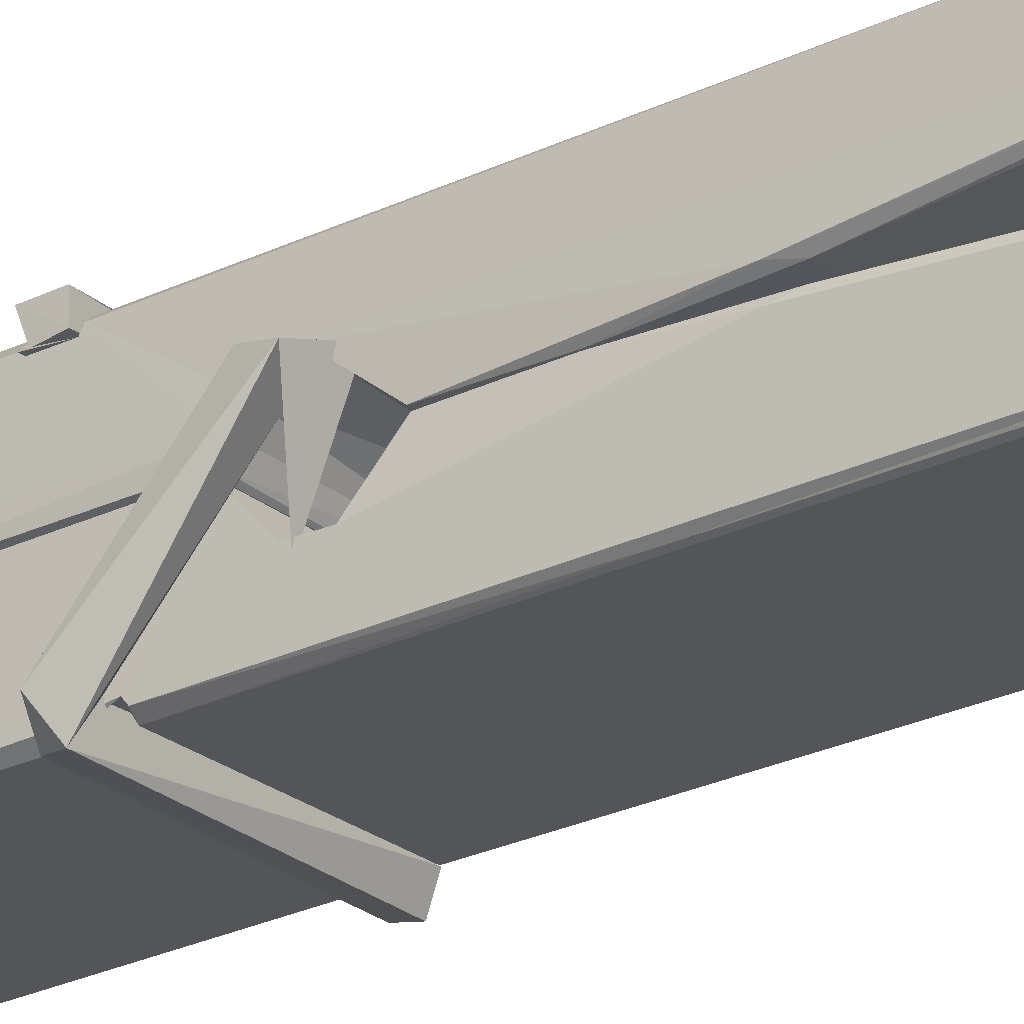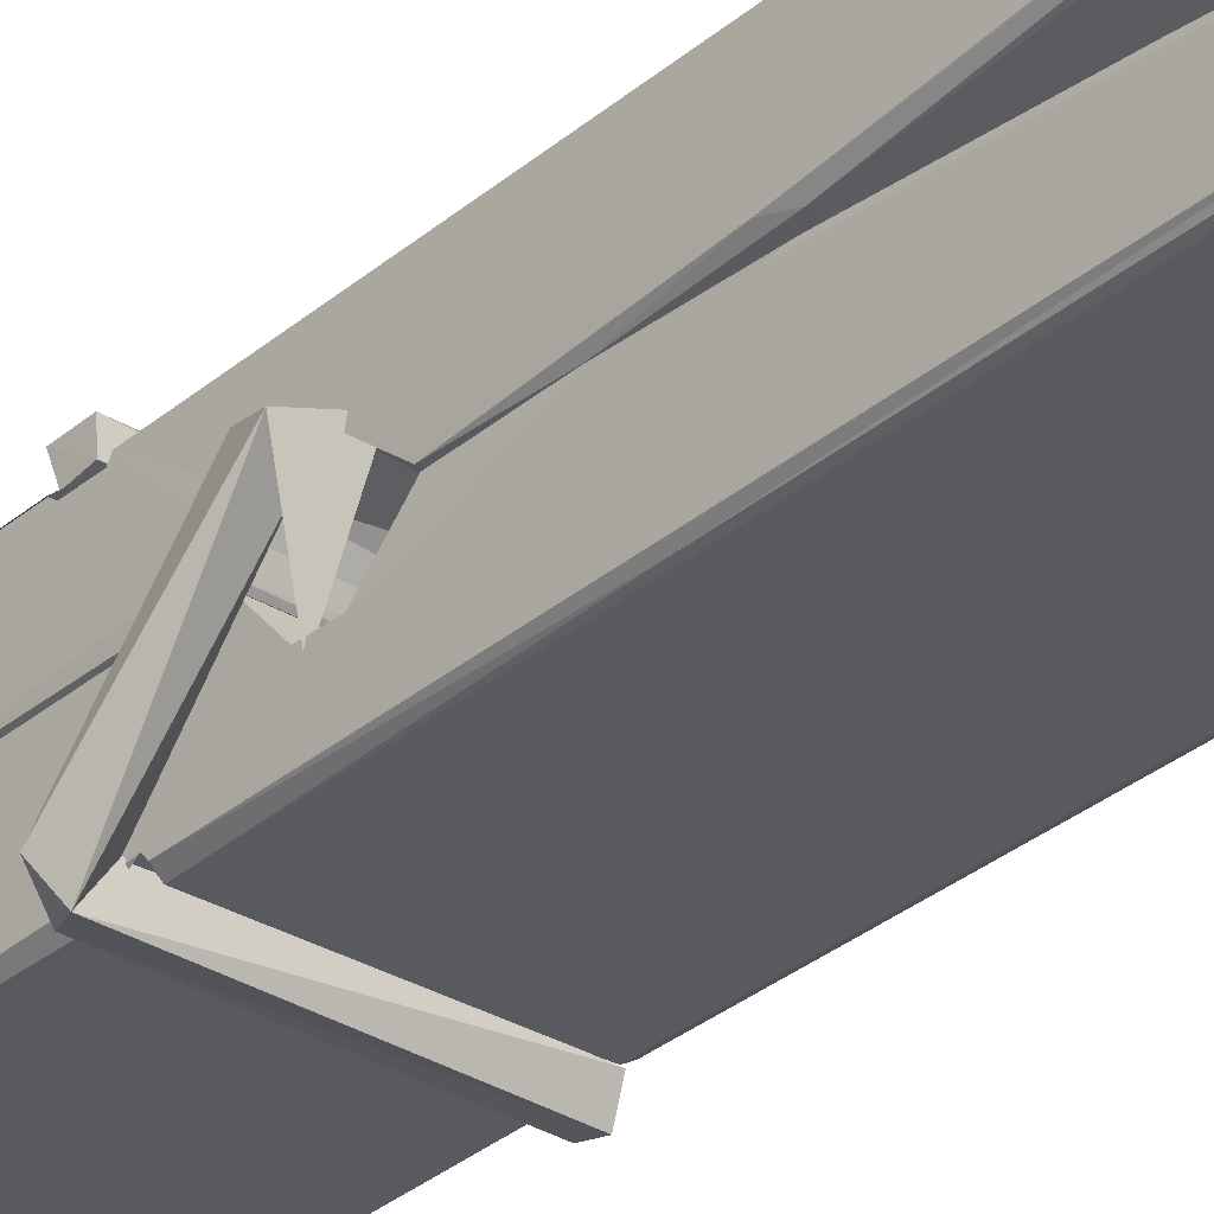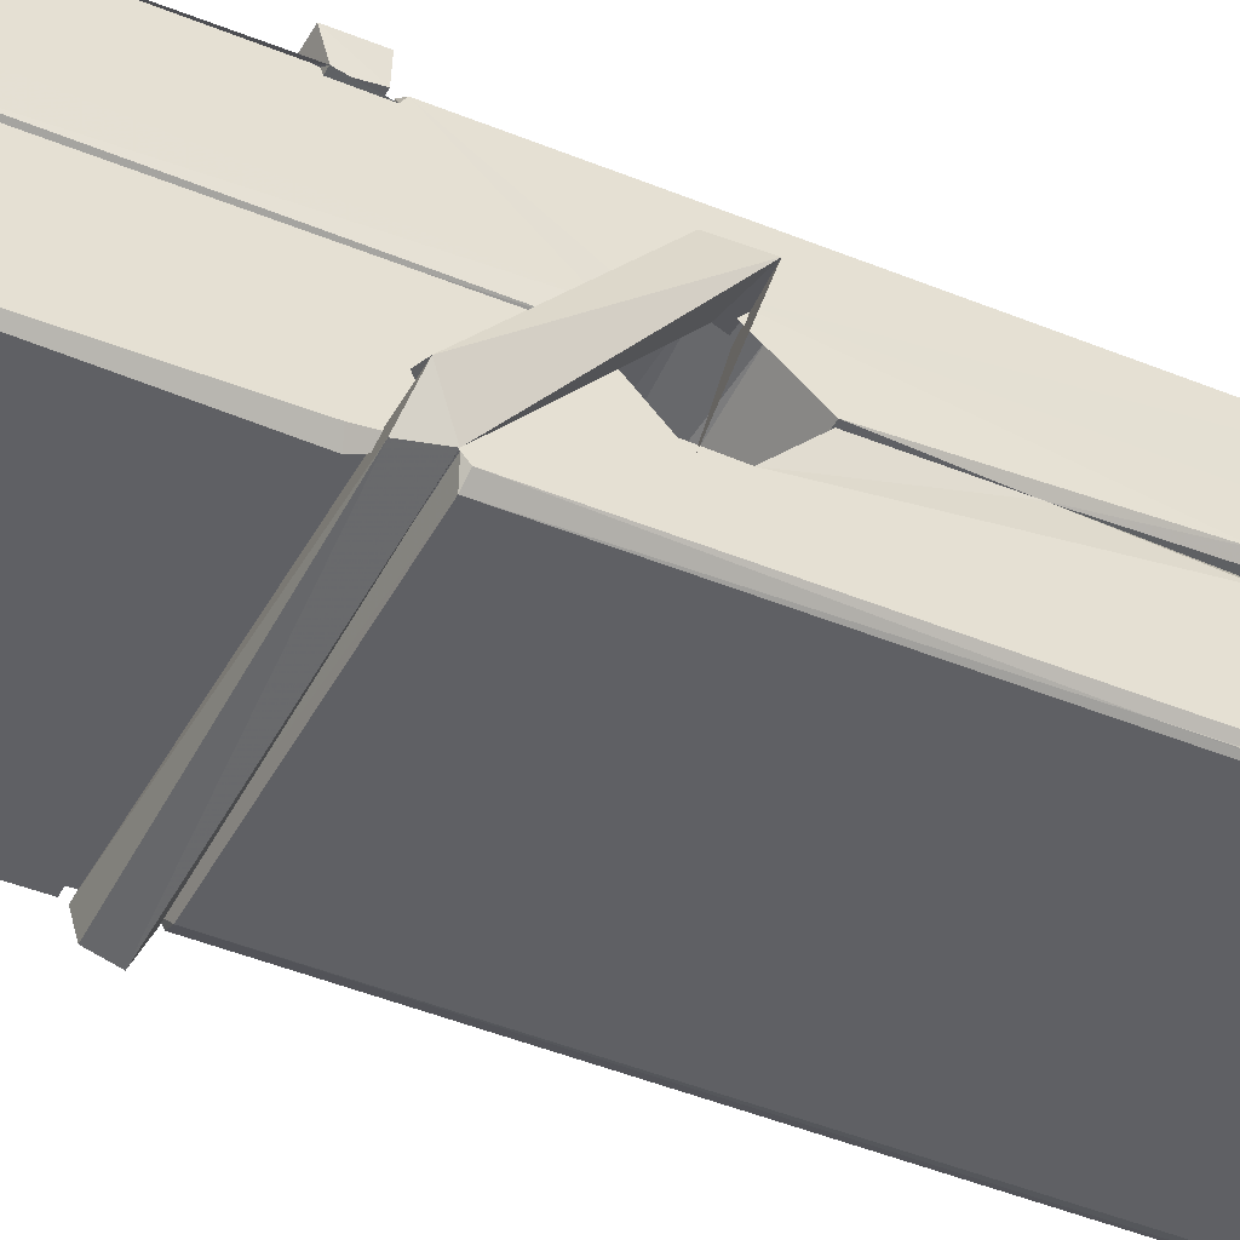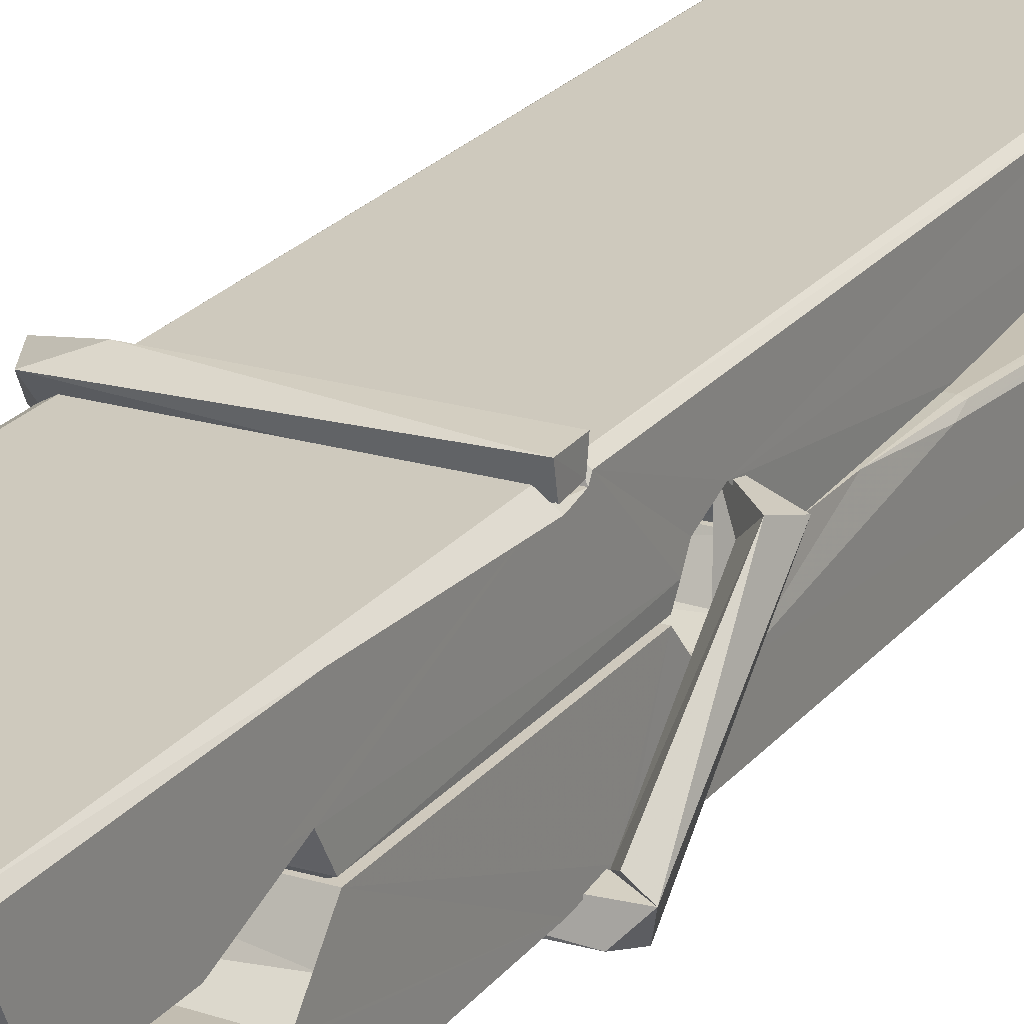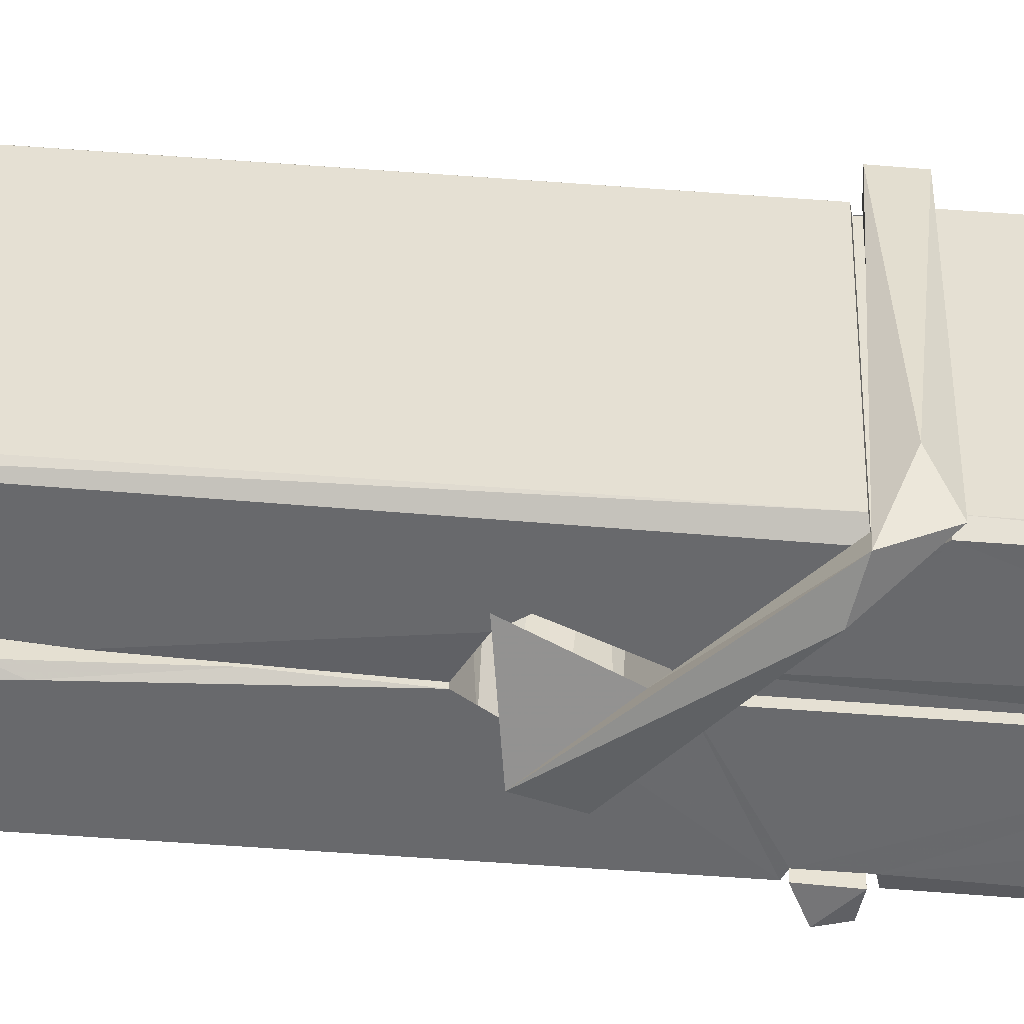
<metadata>
{"format":"obj","ext":"obj","renderer":"f3d","projection":"perspective","resolution":1024,"background":"white","views":[{"elev":-22.6,"azim":125.3,"up":"+Z"},{"elev":-29.7,"azim":138.5,"up":"+Z"},{"elev":-48.8,"azim":64.1,"up":"+Z"},{"elev":19.3,"azim":30.9,"up":"+Z"},{"elev":37.5,"azim":-87.6,"up":"+Z"}]}
</metadata>
<code>
v 0.8852 -0.2188 -1.399
v 1.049 -0.1848 -1.458
v 0.887 -0.1865 -1.459
v 0.8908 -0.183 -1.46
v 0.8735 0.36 -1.415
v 0.8751 0.4392 -1.402
v 0.8727 0.5363 -1.385
v 0.8778 0.3287 -1.42
v 1.031 0.5372 -1.384
v 0.8717 0.5325 -1.342
v 0.8715 0.2996 -1.421
v 0.8648 0.5716 -1.378
v 1.045 -0.05026 -1.449
v 0.8782 0.0554 -1.379
v 0.8758 0.1329 -1.426
v 0.8821 -0.1164 -1.445
v 0.8822 -0.1094 -1.433
v 0.8811 -0.06133 -1.436
v 1.047 -0.1028 -1.431
v 1.041 -0.08222 -1.424
v 0.8868 -0.09954 -1.426
v 1.04 0.1652 -1.406
v 1.036 0.1832 -1.411
v 0.8746 0.1836 -1.414
v 0.8753 0.1956 -1.433
v 1.038 0.2007 -1.434
v 0.8831 0.07872 -1.374
v 1.025 0.5403 -1.386
v 1.028 0.5762 -1.379
v 1.032 0.3327 -1.421
v 1.04 0.1434 -1.417
v 1.04 0.1334 -1.437
v 1.041 0.1372 -1.427
v 1.04 -0.04736 -1.452
v 1.047 -0.1824 -1.46
v 1.043 -0.179 -1.461
v 1.046 0.06185 -1.385
v 0.8853 0.05545 -1.376
v 1.026 0.5371 -1.343
v 1.028 0.4432 -1.403
v 0.8759 0.1536 -1.406
v 0.8843 -0.05268 -1.451
v 0.8915 -0.08124 -1.423
v 1.047 -0.1149 -1.454
v 0.8797 0.2544 -1.429
v 1.034 0.2584 -1.43
v 0.8749 0.172 -1.407
v 0.8652 0.5663 -1.343
v 0.8721 0.5694 -1.34
v 1.03 0.5735 -1.341
v 1.034 0.4138 -1.355
v 1.042 0.08421 -1.379
v 1.043 -0.1178 -1.457
v 1.05 -0.2142 -1.401
v 1.046 -0.2132 -1.396
v 0.8905 -0.2167 -1.395
v 0.884 -0.1893 -1.457
v 1.036 0.3188 -1.42
v 1.046 -0.06161 -1.432
v 0.8807 0.1276 -1.438
v 1.035 0.1314 -1.439
v 1.042 0.0818 -1.383
v 0.876 0.127 -1.434
v 1.043 0.05839 -1.382
v 1.038 0.05942 -1.377
v 0.8872 -0.1218 -1.456
v 0.8775 0.07751 -1.382
v 0.8781 0.05751 -1.383
v 1.038 0.08274 -1.375
v 0.8678 0.576 -1.435
v 1.046 -0.1832 -1.462
v 0.8744 0.3291 -1.428
v 0.8714 0.4405 -1.43
v 1.029 0.5727 -1.439
v 1.029 0.5783 -1.471
v 1.036 0.3199 -1.434
v 1.034 0.3333 -1.43
v 1.031 0.4453 -1.432
v 0.871 0.3156 -1.433
v 0.8806 -0.05274 -1.452
v 1.045 -0.04835 -1.453
v 1.047 -0.1073 -1.472
v 0.8807 -0.07109 -1.483
v 0.88 0.07018 -1.51
v 1.045 -0.05759 -1.474
v 0.8786 0.1646 -1.467
v 1.036 0.1897 -1.457
v 0.8813 0.188 -1.453
v 1.039 0.177 -1.466
v 0.8741 0.1956 -1.434
v 0.8753 0.1473 -1.463
v 1.04 0.1449 -1.459
v 1.04 0.1568 -1.466
v 1.036 0.2008 -1.435
v 0.8762 0.1278 -1.439
v 0.8698 0.5716 -1.475
v 1.03 0.3332 -1.429
v 1.046 -0.09139 -1.484
v 1.036 0.07424 -1.512
v 1.033 0.2849 -1.495
v 1.023 0.5756 -1.476
v 1.023 0.5812 -1.447
v 1.026 0.5778 -1.436
v 1.027 0.4452 -1.432
v 0.8746 0.1761 -1.463
v 1.046 -0.07369 -1.485
v 0.8818 -0.106 -1.477
v 0.8839 -0.1866 -1.461
v 0.8762 0.2545 -1.43
v 1.035 0.2585 -1.431
v 1.035 0.1033 -1.509
v 0.864 0.5763 -1.472
v 0.8697 0.5785 -1.469
v 1.026 0.5803 -1.474
v 1.041 0.1041 -1.505
v 1.042 0.07212 -1.507
v 1.048 -0.2012 -1.531
v 0.89 -0.2082 -1.522
v 0.8768 0.0714 -1.502
v 0.8644 0.5682 -1.438
v 1.046 -0.2055 -1.528
v 0.8821 0.09937 -1.508
v 0.8762 0.09944 -1.505
v 1.04 0.1323 -1.44
v 0.8762 0.09677 -1.5
v 0.8871 -0.1211 -1.456
v 0.884 -0.2075 -1.53
v 1.041 0.101 -1.502
v 1.036 0.07554 -1.503
v 0.8776 0.09684 -1.507
v 1.042 0.09515 -1.501
v 1.05 0.07925 -1.518
v 0.8776 0.0739 -1.509
v 1.064 0.08308 -1.503
v 0.8781 0.07704 -1.522
v 0.8764 0.09005 -1.523
v 1.045 0.05865 -1.368
v 1.044 0.06373 -1.383
v 1.044 0.1642 -1.423
v 0.8586 0.07815 -1.369
v 1.038 0.1607 -1.474
v 1.028 0.1782 -1.405
v 0.8823 0.1302 -1.451
v 0.8743 0.1839 -1.407
v 0.8616 0.1791 -1.461
v 0.8622 0.1549 -1.469
v 0.853 0.08477 -1.392
v 0.8731 0.1391 -1.431
v 0.8972 0.06447 -1.36
v 0.8733 0.05158 -1.369
v 0.8712 0.06461 -1.383
v 1.043 0.07888 -1.38
v 0.8742 0.07556 -1.372
v 1.044 0.07901 -1.366
v 1.063 0.1734 -1.415
v 1.058 0.1537 -1.41
v 1.052 0.083 -1.495
v 1.056 0.09416 -1.521
f 49 29 12
f 8 5 6
f 5 7 6
f 7 40 6
f 40 8 6
f 58 30 29
f 58 29 9
f 12 5 11
f 18 15 42
f 15 63 42
f 20 59 19
f 38 14 1
f 18 43 17
f 18 59 43
f 17 43 21
f 22 23 26
f 41 31 15
f 15 32 60
f 7 5 12
f 50 9 29
f 48 10 49
f 28 12 29
f 28 29 40
f 29 30 40
f 23 24 26
f 22 47 23
f 47 24 23
f 41 22 31
f 18 13 59
f 43 59 20
f 19 17 21
f 21 20 19
f 44 16 19
f 16 17 19
f 54 57 2
f 69 52 51
f 39 51 50
f 28 7 12
f 30 8 40
f 40 7 28
f 25 45 26
f 25 26 24
f 47 22 41
f 31 33 15
f 33 32 15
f 34 13 42
f 42 13 18
f 43 20 21
f 36 35 3
f 36 3 4
f 57 3 2
f 3 35 2
f 10 39 50
f 10 50 49
f 25 11 45
f 11 5 8
f 11 8 45
f 45 8 30
f 26 45 46
f 45 30 46
f 58 22 26
f 26 46 58
f 46 30 58
f 51 39 69
f 39 10 69
f 25 24 11
f 47 67 48
f 67 27 48
f 48 27 10
f 51 9 50
f 22 9 51
f 52 22 51
f 64 37 55
f 55 56 54
f 54 56 1
f 4 3 66
f 36 4 66
f 36 66 53
f 35 36 53
f 35 53 2
f 56 55 38
f 66 3 57
f 1 18 17
f 14 18 1
f 15 18 14
f 47 11 24
f 11 47 48
f 12 11 48
f 49 12 48
f 29 49 50
f 9 22 58
f 31 22 52
f 31 52 33
f 64 19 59
f 19 64 44
f 2 44 64
f 2 64 54
f 57 54 1
f 32 61 60
f 33 13 32
f 62 33 52
f 47 41 15
f 15 60 63
f 60 61 42
f 34 42 61
f 32 13 34
f 32 34 61
f 33 59 13
f 64 59 33
f 38 55 65
f 55 37 65
f 14 68 15
f 60 42 63
f 66 16 44
f 66 44 53
f 2 53 44
f 55 54 64
f 38 1 56
f 17 57 1
f 57 17 16
f 66 57 16
f 15 68 67
f 62 37 64
f 68 37 62
f 68 62 67
f 64 33 62
f 52 69 62
f 67 62 69
f 67 69 27
f 47 15 67
f 69 10 27
f 37 38 65
f 38 37 68
f 68 14 38
f 82 117 71
f 75 76 74
f 76 77 78
f 76 78 74
f 78 103 74
f 73 72 79
f 73 79 120
f 83 85 106
f 83 80 85
f 83 106 98
f 83 98 107
f 106 116 98
f 105 86 91
f 87 94 89
f 112 123 122
f 123 90 105
f 90 88 105
f 70 73 120
f 103 78 104
f 78 77 97
f 78 97 104
f 88 94 87
f 89 86 105
f 105 87 89
f 93 86 89
f 117 116 99
f 115 100 111
f 96 111 101
f 111 100 101
f 100 114 101
f 72 73 104
f 73 70 103
f 73 103 104
f 104 97 72
f 90 109 94
f 94 88 90
f 105 88 87
f 92 91 93
f 91 86 93
f 95 91 92
f 92 124 95
f 95 81 80
f 80 81 85
f 98 82 107
f 107 82 126
f 108 71 118
f 127 121 117
f 114 112 96
f 114 96 101
f 102 103 70
f 72 97 110
f 72 110 109
f 110 94 109
f 97 77 110
f 89 94 110
f 89 110 76
f 110 77 76
f 122 111 96
f 96 112 122
f 79 72 109
f 109 90 79
f 127 84 119
f 113 112 114
f 114 102 113
f 75 102 114
f 75 114 100
f 75 100 115
f 121 127 118
f 126 71 108
f 84 127 117
f 99 84 117
f 127 83 107
f 127 119 83
f 95 123 91
f 91 123 105
f 90 123 112
f 90 112 79
f 112 120 79
f 112 70 120
f 70 112 113
f 70 113 102
f 102 75 103
f 103 75 74
f 76 75 89
f 75 115 89
f 115 93 89
f 81 128 116
f 106 85 81
f 106 81 116
f 98 116 117
f 98 117 82
f 121 71 117
f 71 121 118
f 127 108 118
f 92 93 124
f 93 115 124
f 123 95 125
f 81 95 124
f 128 81 124
f 124 115 128
f 128 115 111
f 111 122 125
f 111 125 128
f 122 123 125
f 80 83 119
f 71 126 82
f 127 107 108
f 107 126 108
f 119 129 128
f 128 125 119
f 80 125 95
f 125 80 119
f 99 116 128
f 99 128 129
f 99 129 119
f 119 84 99
f 131 158 130
f 132 136 158
f 132 134 133
f 130 136 133
f 132 133 135
f 136 132 135
f 130 158 136
f 149 137 154
f 154 152 153
f 155 134 158
f 158 131 139
f 151 148 153
f 147 146 151
f 155 142 156
f 156 142 139
f 155 139 142
f 142 155 141
f 141 155 142
f 145 144 143
f 145 143 144
f 148 145 144
f 144 145 148
f 146 145 148
f 147 145 146
f 146 148 151
f 147 140 145
f 156 139 131
f 134 155 156
f 155 158 139
f 145 140 148
f 147 150 140
f 150 147 151
f 150 149 140
f 140 153 148
f 153 140 154
f 154 140 149
f 151 138 150
f 153 152 151
f 138 152 137
f 137 152 154
f 150 137 149
f 137 150 138
f 138 151 152
f 157 134 156
f 157 156 131
f 157 131 134
f 132 158 134
f 134 131 133
f 131 130 133
f 133 136 135
f 49 29 12
f 8 5 6
f 5 7 6
f 7 40 6
f 40 8 6
f 58 30 29
f 58 29 9
f 12 5 11
f 18 15 42
f 15 63 42
f 20 59 19
f 38 14 1
f 18 43 17
f 18 59 43
f 17 43 21
f 22 23 26
f 41 31 15
f 15 32 60
f 7 5 12
f 50 9 29
f 48 10 49
f 28 12 29
f 28 29 40
f 29 30 40
f 23 24 26
f 22 47 23
f 47 24 23
f 41 22 31
f 18 13 59
f 43 59 20
f 19 17 21
f 21 20 19
f 44 16 19
f 16 17 19
f 54 57 2
f 69 52 51
f 39 51 50
f 28 7 12
f 30 8 40
f 40 7 28
f 25 45 26
f 25 26 24
f 47 22 41
f 31 33 15
f 33 32 15
f 34 13 42
f 42 13 18
f 43 20 21
f 36 35 3
f 36 3 4
f 57 3 2
f 3 35 2
f 10 39 50
f 10 50 49
f 25 11 45
f 11 5 8
f 11 8 45
f 45 8 30
f 26 45 46
f 45 30 46
f 58 22 26
f 26 46 58
f 46 30 58
f 51 39 69
f 39 10 69
f 25 24 11
f 47 67 48
f 67 27 48
f 48 27 10
f 51 9 50
f 22 9 51
f 52 22 51
f 64 37 55
f 55 56 54
f 54 56 1
f 4 3 66
f 36 4 66
f 36 66 53
f 35 36 53
f 35 53 2
f 56 55 38
f 66 3 57
f 1 18 17
f 14 18 1
f 15 18 14
f 47 11 24
f 11 47 48
f 12 11 48
f 49 12 48
f 29 49 50
f 9 22 58
f 31 22 52
f 31 52 33
f 64 19 59
f 19 64 44
f 2 44 64
f 2 64 54
f 57 54 1
f 32 61 60
f 33 13 32
f 62 33 52
f 47 41 15
f 15 60 63
f 60 61 42
f 34 42 61
f 32 13 34
f 32 34 61
f 33 59 13
f 64 59 33
f 38 55 65
f 55 37 65
f 14 68 15
f 60 42 63
f 66 16 44
f 66 44 53
f 2 53 44
f 55 54 64
f 38 1 56
f 17 57 1
f 57 17 16
f 66 57 16
f 15 68 67
f 62 37 64
f 68 37 62
f 68 62 67
f 64 33 62
f 52 69 62
f 67 62 69
f 67 69 27
f 47 15 67
f 69 10 27
f 37 38 65
f 38 37 68
f 68 14 38
f 82 117 71
f 75 76 74
f 76 77 78
f 76 78 74
f 78 103 74
f 73 72 79
f 73 79 120
f 83 85 106
f 83 80 85
f 83 106 98
f 83 98 107
f 106 116 98
f 105 86 91
f 87 94 89
f 112 123 122
f 123 90 105
f 90 88 105
f 70 73 120
f 103 78 104
f 78 77 97
f 78 97 104
f 88 94 87
f 89 86 105
f 105 87 89
f 93 86 89
f 117 116 99
f 115 100 111
f 96 111 101
f 111 100 101
f 100 114 101
f 72 73 104
f 73 70 103
f 73 103 104
f 104 97 72
f 90 109 94
f 94 88 90
f 105 88 87
f 92 91 93
f 91 86 93
f 95 91 92
f 92 124 95
f 95 81 80
f 80 81 85
f 98 82 107
f 107 82 126
f 108 71 118
f 127 121 117
f 114 112 96
f 114 96 101
f 102 103 70
f 72 97 110
f 72 110 109
f 110 94 109
f 97 77 110
f 89 94 110
f 89 110 76
f 110 77 76
f 122 111 96
f 96 112 122
f 79 72 109
f 109 90 79
f 127 84 119
f 113 112 114
f 114 102 113
f 75 102 114
f 75 114 100
f 75 100 115
f 121 127 118
f 126 71 108
f 84 127 117
f 99 84 117
f 127 83 107
f 127 119 83
f 95 123 91
f 91 123 105
f 90 123 112
f 90 112 79
f 112 120 79
f 112 70 120
f 70 112 113
f 70 113 102
f 102 75 103
f 103 75 74
f 76 75 89
f 75 115 89
f 115 93 89
f 81 128 116
f 106 85 81
f 106 81 116
f 98 116 117
f 98 117 82
f 121 71 117
f 71 121 118
f 127 108 118
f 92 93 124
f 93 115 124
f 123 95 125
f 81 95 124
f 128 81 124
f 124 115 128
f 128 115 111
f 111 122 125
f 111 125 128
f 122 123 125
f 80 83 119
f 71 126 82
f 127 107 108
f 107 126 108
f 119 129 128
f 128 125 119
f 80 125 95
f 125 80 119
f 99 116 128
f 99 128 129
f 99 129 119
f 119 84 99
f 131 158 130
f 132 136 158
f 132 134 133
f 130 136 133
f 132 133 135
f 136 132 135
f 130 158 136
f 149 137 154
f 154 152 153
f 155 134 158
f 158 131 139
f 151 148 153
f 147 146 151
f 155 142 156
f 156 142 139
f 155 139 142
f 142 155 141
f 141 155 142
f 145 144 143
f 145 143 144
f 148 145 144
f 144 145 148
f 146 145 148
f 147 145 146
f 146 148 151
f 147 140 145
f 156 139 131
f 134 155 156
f 155 158 139
f 145 140 148
f 147 150 140
f 150 147 151
f 150 149 140
f 140 153 148
f 153 140 154
f 154 140 149
f 151 138 150
f 153 152 151
f 138 152 137
f 137 152 154
f 150 137 149
f 137 150 138
f 138 151 152
f 157 134 156
f 157 156 131
f 157 131 134
f 132 158 134
f 134 131 133
f 131 130 133
f 133 136 135

</code>
